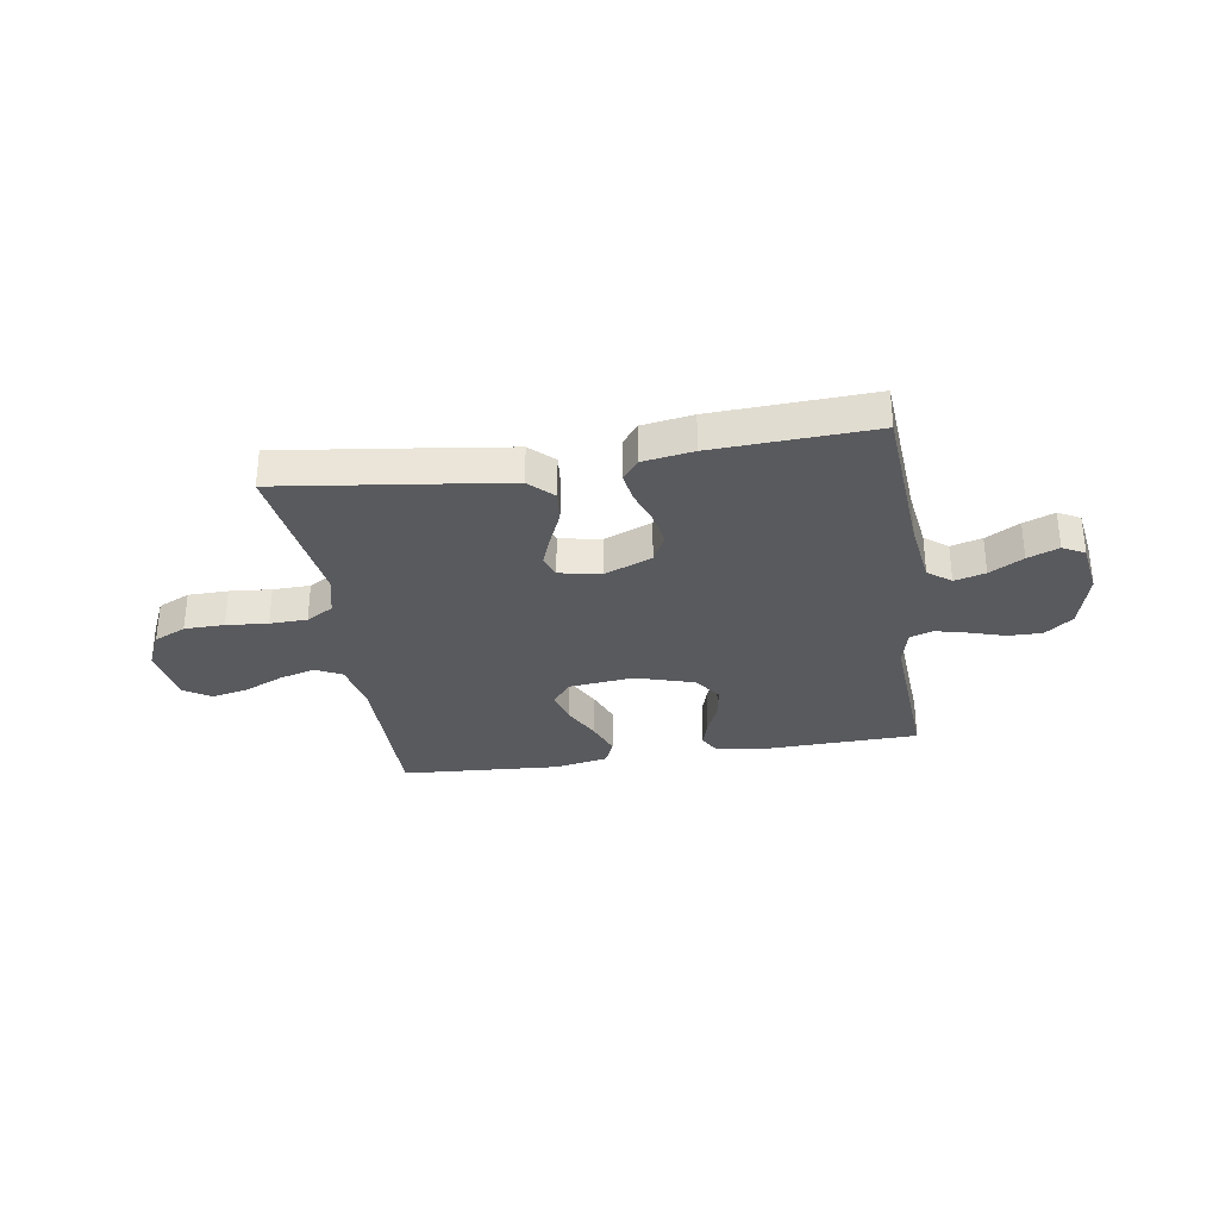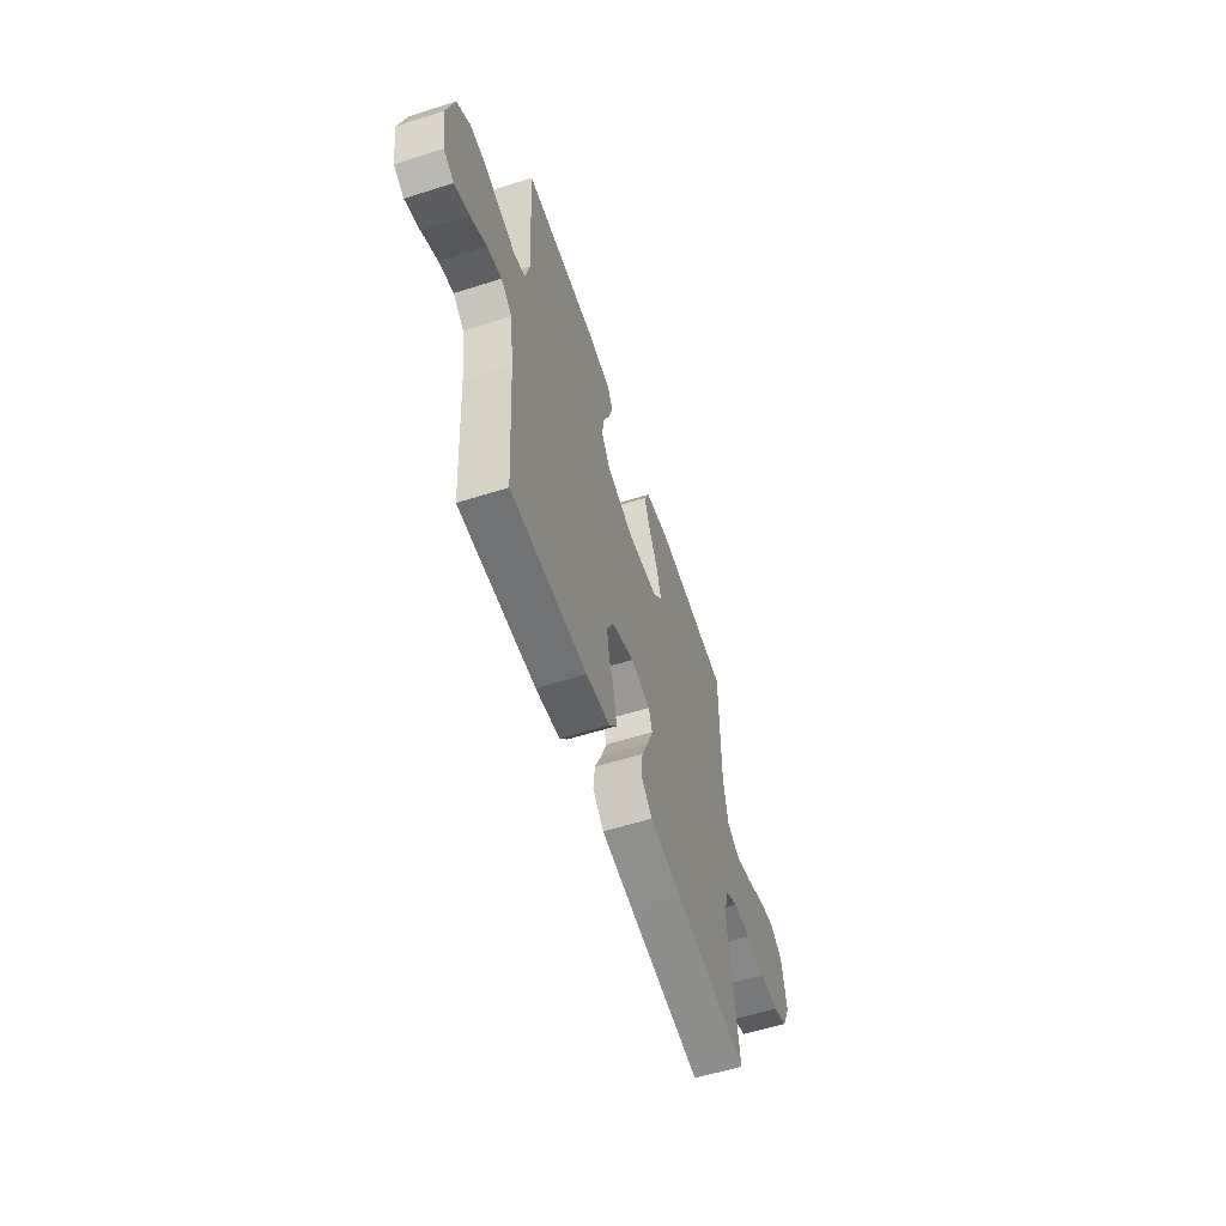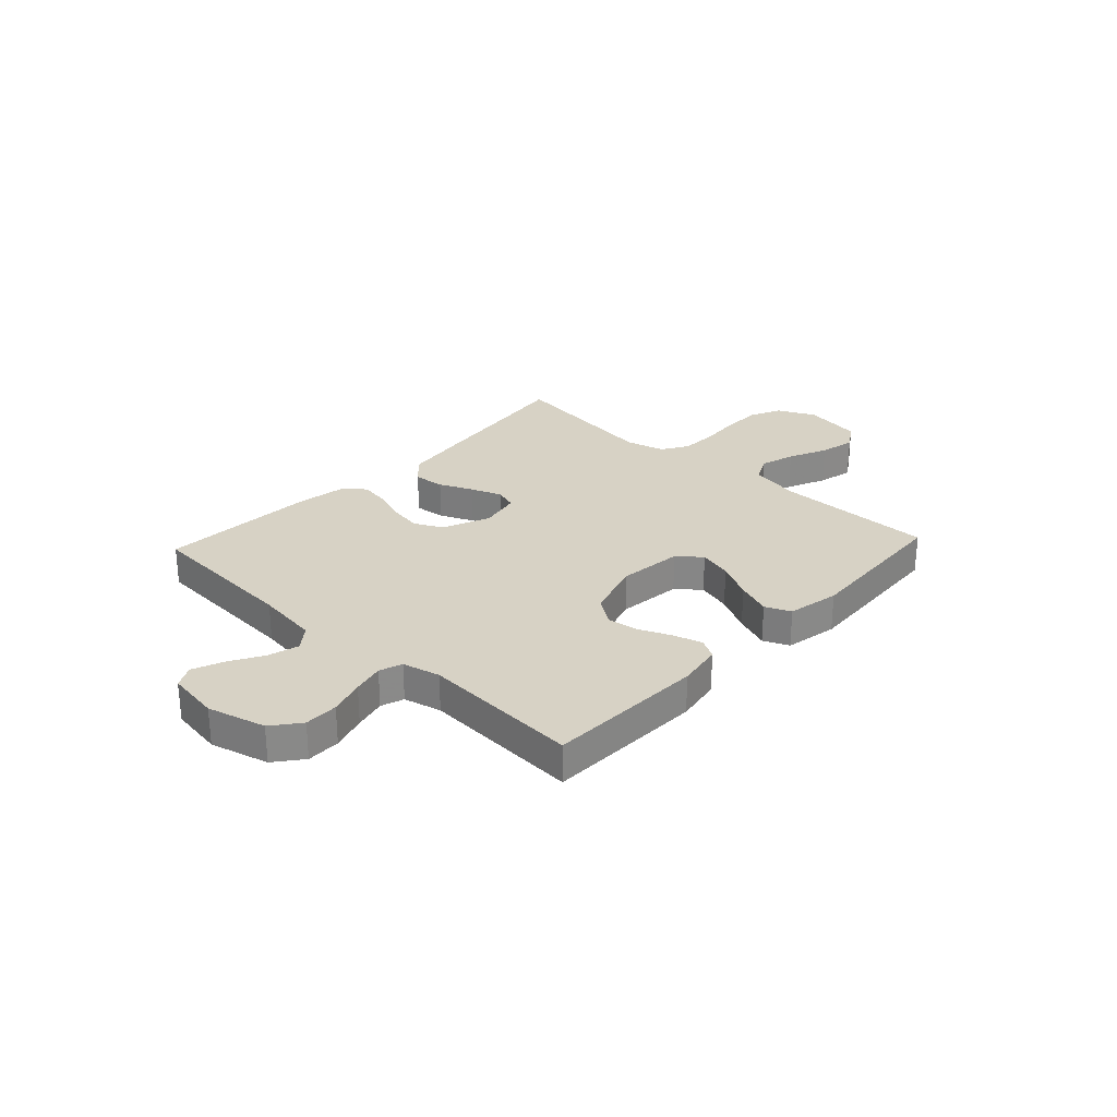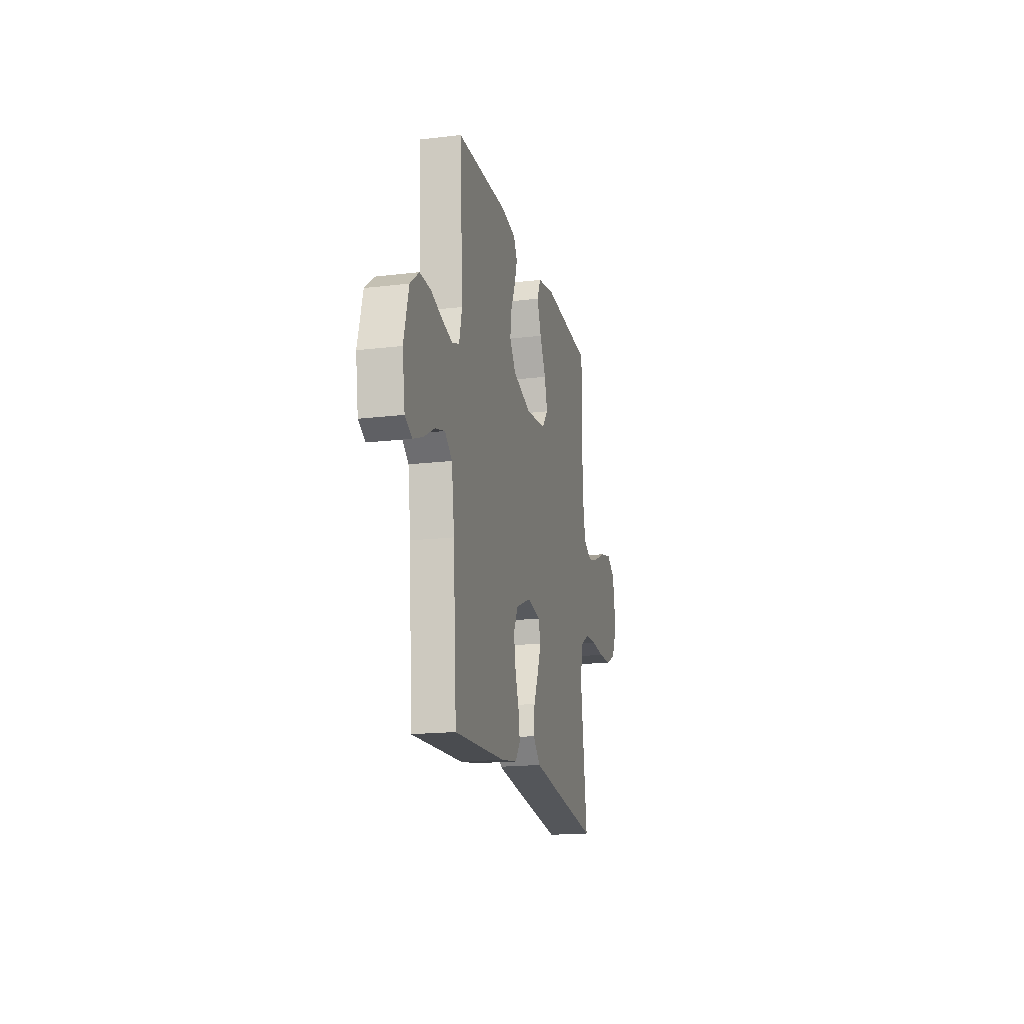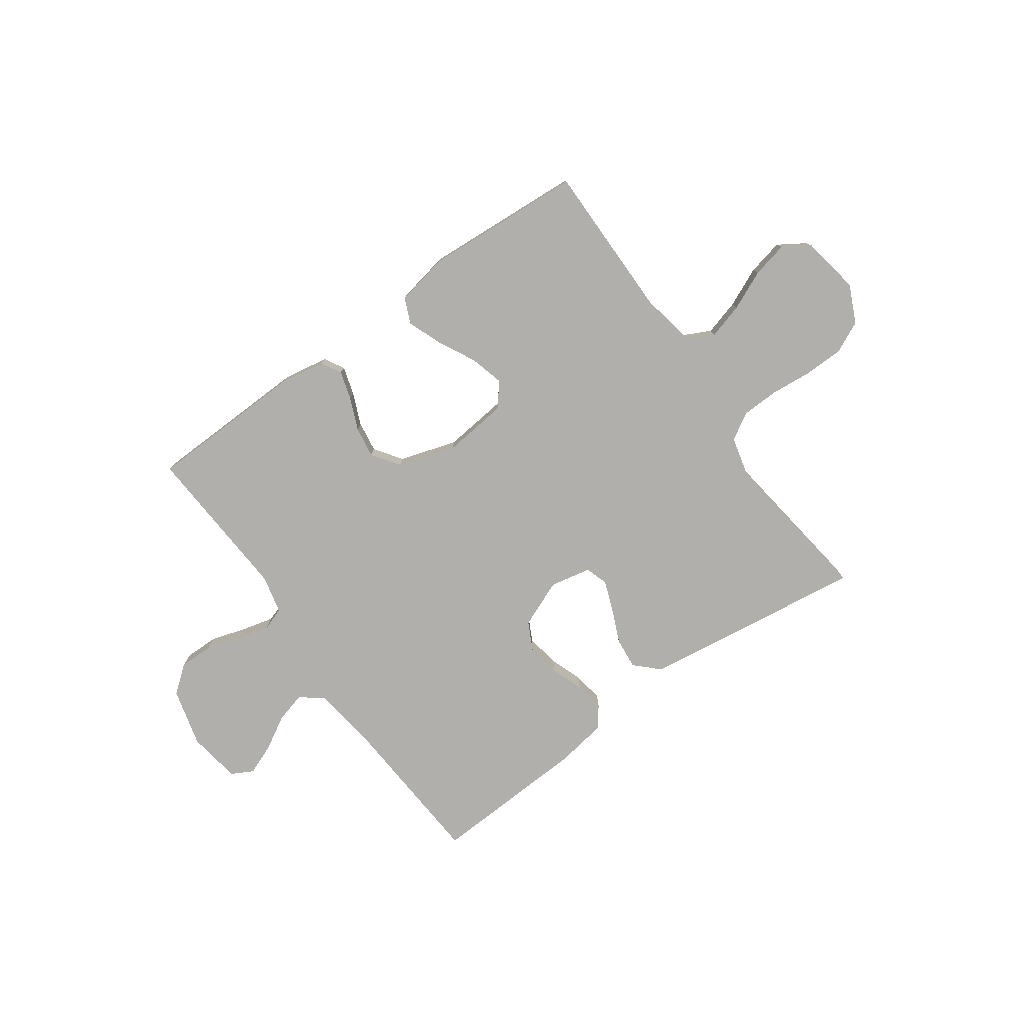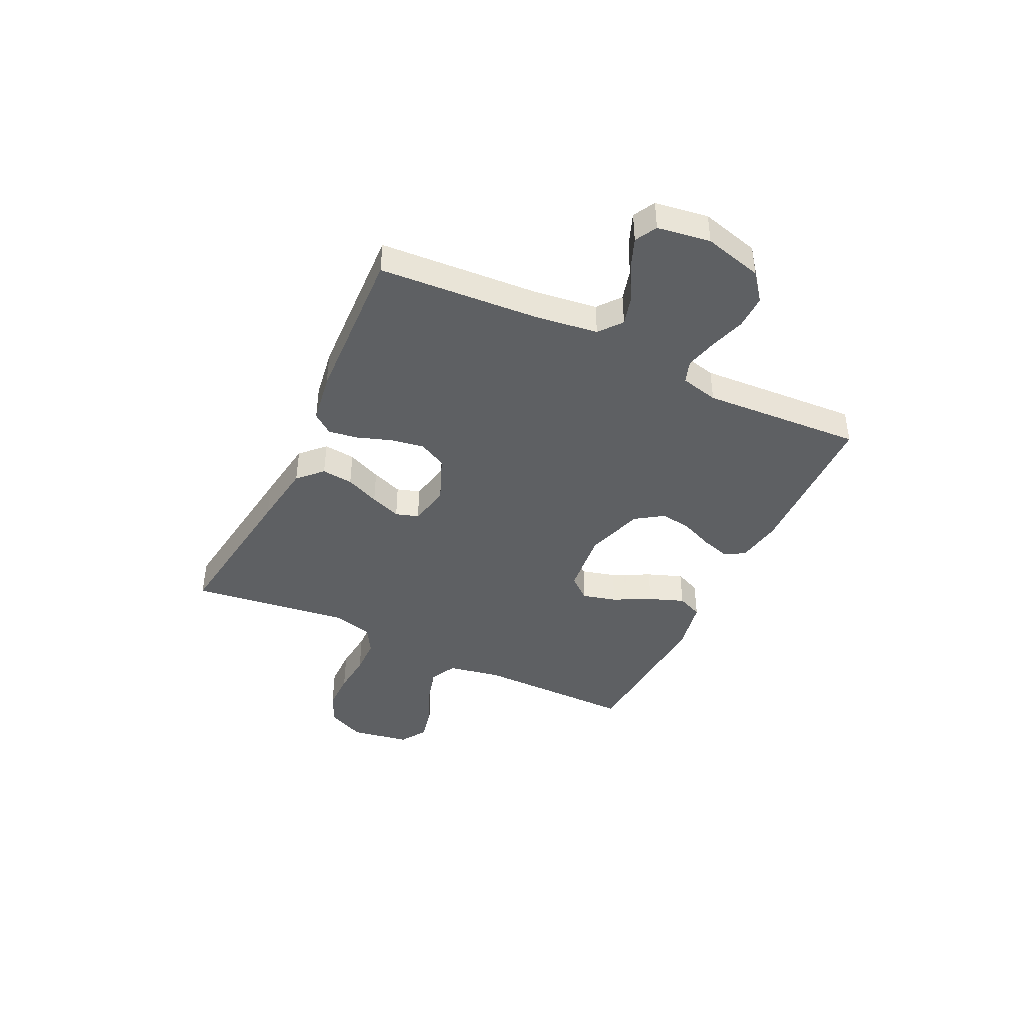
<metadata>
{"format":"obj","ext":"obj","renderer":"f3d","projection":"perspective","resolution":1024,"background":"white","views":[{"elev":-31.5,"azim":-171.0,"up":"+Y"},{"elev":-58.0,"azim":-71.8,"up":"+Z"},{"elev":27.4,"azim":-47.0,"up":"+Y"},{"elev":-17.7,"azim":-76.7,"up":"+Z"},{"elev":-78.1,"azim":35.6,"up":"+Y"},{"elev":-42.1,"azim":-115.7,"up":"+Y"}]}
</metadata>
<code>
v -0.5 0.07 0.5
v -0.2 0.07 0.508
v -0.115 0.07 0.493
v -0.094 0.07 0.455
v -0.11 0.07 0.402
v -0.136 0.07 0.341
v -0.145 0.07 0.282
v -0.109 0.07 0.23
v 0 0.07 0.196
v 0.122 0.07 0.209
v 0.158 0.07 0.253
v 0.141 0.07 0.317
v 0.105 0.07 0.387
v 0.08 0.07 0.453
v 0.101 0.07 0.501
v 0.2 0.07 0.52
v 0.5 0.07 0.5
v 0.499 0.07 0.2
v 0.518 0.07 0.101
v 0.568 0.07 0.076
v 0.635 0.07 0.095
v 0.709 0.07 0.128
v 0.777 0.07 0.143
v 0.827 0.07 0.111
v 0.846 0.07 0
v 0.813 0.07 -0.071
v 0.753 0.07 -0.099
v 0.678 0.07 -0.1
v 0.6 0.07 -0.093
v 0.53 0.07 -0.095
v 0.479 0.07 -0.125
v 0.46 0.07 -0.2
v 0.5 0.07 -0.5
v 0.2 0.07 -0.46
v 0.079 0.07 -0.443
v 0.035 0.07 -0.4
v 0.041 0.07 -0.341
v 0.069 0.07 -0.277
v 0.091 0.07 -0.219
v 0.077 0.07 -0.176
v 0 0.07 -0.16
v -0.09 0.07 -0.197
v -0.117 0.07 -0.25
v -0.106 0.07 -0.313
v -0.084 0.07 -0.376
v -0.075 0.07 -0.432
v -0.105 0.07 -0.471
v -0.2 0.07 -0.486
v -0.5 0.07 -0.5
v -0.52 0.07 -0.2
v -0.536 0.07 -0.081
v -0.579 0.07 -0.047
v -0.637 0.07 -0.063
v -0.7 0.07 -0.099
v -0.758 0.07 -0.122
v -0.799 0.07 -0.1
v -0.814 0.07 0
v -0.785 0.07 0.11
v -0.733 0.07 0.151
v -0.669 0.07 0.15
v -0.602 0.07 0.129
v -0.542 0.07 0.114
v -0.499 0.07 0.129
v -0.482 0.07 0.2
v -0.5 0 0.5
v -0.2 0 0.508
v -0.115 0 0.493
v -0.094 0 0.455
v -0.11 0 0.402
v -0.136 0 0.341
v -0.145 0 0.282
v -0.109 0 0.23
v 0 0 0.196
v 0.122 0 0.209
v 0.158 0 0.253
v 0.141 0 0.317
v 0.105 0 0.387
v 0.08 0 0.453
v 0.101 0 0.501
v 0.2 0 0.52
v 0.5 0 0.5
v 0.499 0 0.2
v 0.518 0 0.101
v 0.568 0 0.076
v 0.635 0 0.095
v 0.709 0 0.128
v 0.777 0 0.143
v 0.827 0 0.111
v 0.846 0 0
v 0.813 0 -0.071
v 0.753 0 -0.099
v 0.678 0 -0.1
v 0.6 0 -0.093
v 0.53 0 -0.095
v 0.479 0 -0.125
v 0.46 0 -0.2
v 0.5 0 -0.5
v 0.2 0 -0.46
v 0.079 0 -0.443
v 0.035 0 -0.4
v 0.041 0 -0.341
v 0.069 0 -0.277
v 0.091 0 -0.219
v 0.077 0 -0.176
v 0 0 -0.16
v -0.09 0 -0.197
v -0.117 0 -0.25
v -0.106 0 -0.313
v -0.084 0 -0.376
v -0.075 0 -0.432
v -0.105 0 -0.471
v -0.2 0 -0.486
v -0.5 0 -0.5
v -0.52 0 -0.2
v -0.536 0 -0.081
v -0.579 0 -0.047
v -0.637 0 -0.063
v -0.7 0 -0.099
v -0.758 0 -0.122
v -0.799 0 -0.1
v -0.814 0 0
v -0.785 0 0.11
v -0.733 0 0.151
v -0.669 0 0.15
v -0.602 0 0.129
v -0.542 0 0.114
v -0.499 0 0.129
v -0.482 0 0.2
f 59 60 61
f 58 59 61
f 57 58 61
f 56 57 61
f 55 56 61
f 54 55 61
f 53 54 61
f 52 53 61 62
f 51 52 62 63
f 48 49 50
f 47 48 50
f 46 47 50
f 45 46 50
f 44 45 50
f 51 63 64
f 50 51 64
f 44 50 64
f 43 44 64
f 36 37 38
f 35 36 38
f 34 35 38
f 33 34 38
f 32 33 38
f 31 32 38 39
f 30 31 39 40
f 27 28 29
f 26 27 29
f 25 26 29
f 24 25 29
f 23 24 29
f 22 23 29
f 21 22 29
f 20 21 29 30
f 30 40 41
f 20 30 41
f 19 20 41
f 16 17 18
f 15 16 18
f 14 15 18
f 13 14 18
f 12 13 18
f 11 12 18 19
f 4 5 6
f 3 4 6
f 2 3 6
f 1 2 6
f 64 1 6
f 64 6 7
f 64 7 8
f 43 64 8
f 42 43 8
f 19 41 42
f 11 19 42
f 10 11 42
f 9 10 42
f 8 9 42
f 125 124 123
f 125 123 122
f 125 122 121
f 125 121 120
f 125 120 119
f 125 119 118
f 125 118 117
f 126 125 117 116
f 127 126 116 115
f 114 113 112
f 114 112 111
f 114 111 110
f 114 110 109
f 114 109 108
f 128 127 115
f 128 115 114
f 128 114 108
f 128 108 107
f 102 101 100
f 102 100 99
f 102 99 98
f 102 98 97
f 102 97 96
f 103 102 96 95
f 104 103 95 94
f 93 92 91
f 93 91 90
f 93 90 89
f 93 89 88
f 93 88 87
f 93 87 86
f 93 86 85
f 94 93 85 84
f 105 104 94
f 105 94 84
f 105 84 83
f 82 81 80
f 82 80 79
f 82 79 78
f 82 78 77
f 82 77 76
f 83 82 76 75
f 70 69 68
f 70 68 67
f 70 67 66
f 70 66 65
f 70 65 128
f 71 70 128
f 72 71 128
f 72 128 107
f 72 107 106
f 106 105 83
f 106 83 75
f 106 75 74
f 106 74 73
f 106 73 72
f 1 65 66 2
f 2 66 67 3
f 3 67 68 4
f 4 68 69 5
f 5 69 70 6
f 6 70 71 7
f 7 71 72 8
f 8 72 73 9
f 9 73 74 10
f 10 74 75 11
f 11 75 76 12
f 12 76 77 13
f 13 77 78 14
f 14 78 79 15
f 15 79 80 16
f 16 80 81 17
f 17 81 82 18
f 18 82 83 19
f 19 83 84 20
f 20 84 85 21
f 21 85 86 22
f 22 86 87 23
f 23 87 88 24
f 24 88 89 25
f 25 89 90 26
f 26 90 91 27
f 27 91 92 28
f 28 92 93 29
f 29 93 94 30
f 30 94 95 31
f 31 95 96 32
f 32 96 97 33
f 33 97 98 34
f 34 98 99 35
f 35 99 100 36
f 36 100 101 37
f 37 101 102 38
f 38 102 103 39
f 39 103 104 40
f 40 104 105 41
f 41 105 106 42
f 42 106 107 43
f 43 107 108 44
f 44 108 109 45
f 45 109 110 46
f 46 110 111 47
f 47 111 112 48
f 48 112 113 49
f 49 113 114 50
f 50 114 115 51
f 51 115 116 52
f 52 116 117 53
f 53 117 118 54
f 54 118 119 55
f 55 119 120 56
f 56 120 121 57
f 57 121 122 58
f 58 122 123 59
f 59 123 124 60
f 60 124 125 61
f 61 125 126 62
f 62 126 127 63
f 63 127 128 64
f 64 128 65 1

</code>
